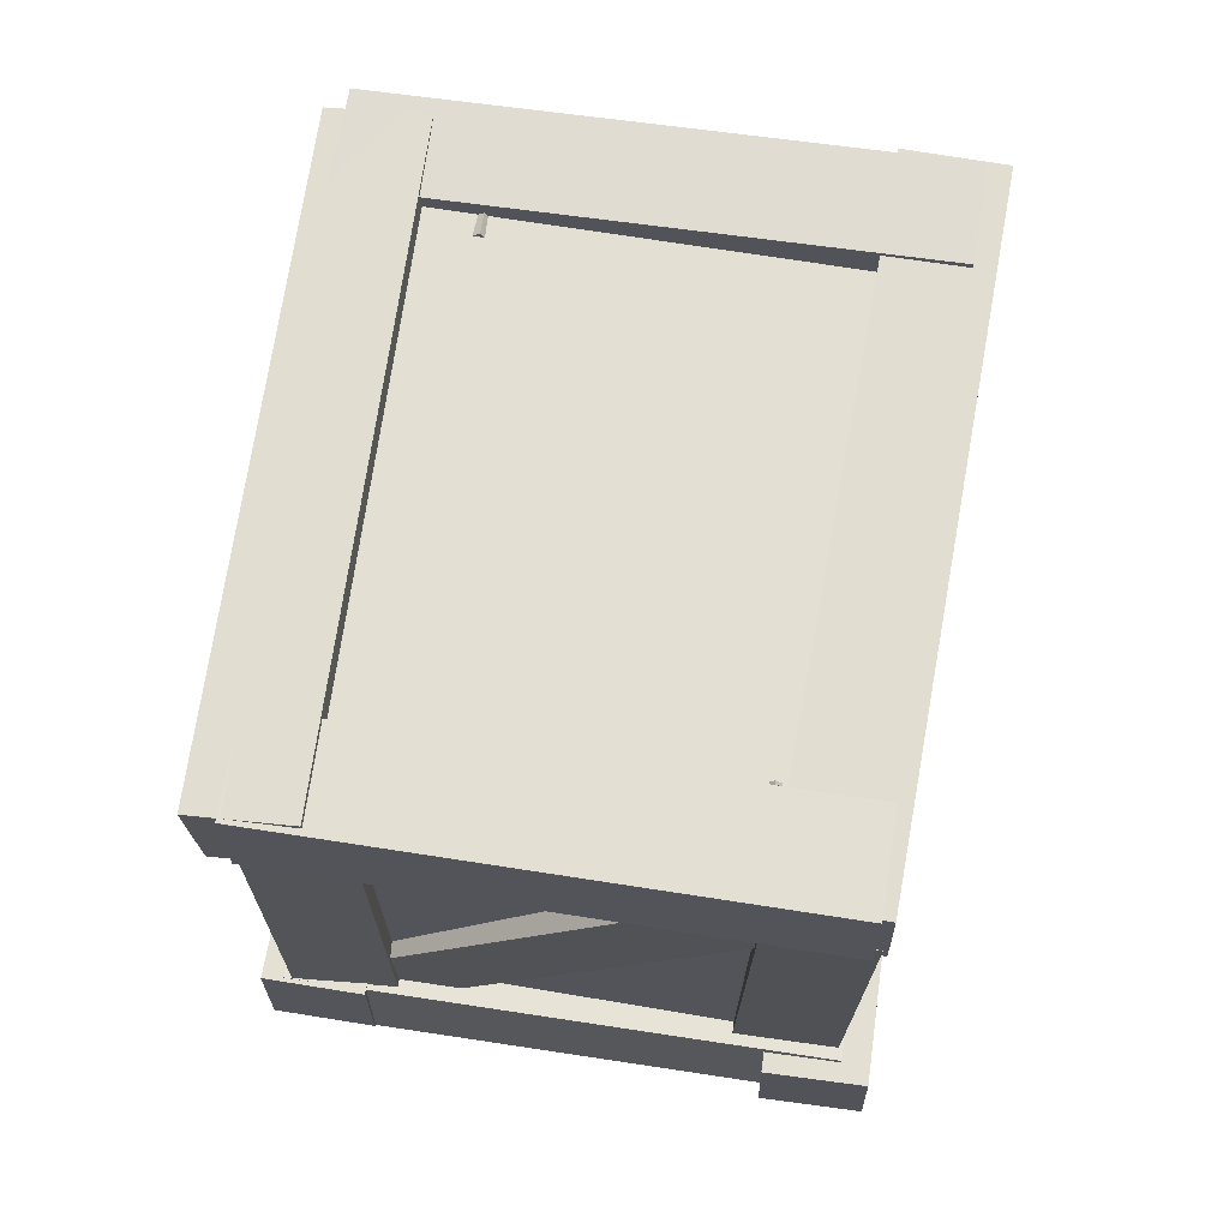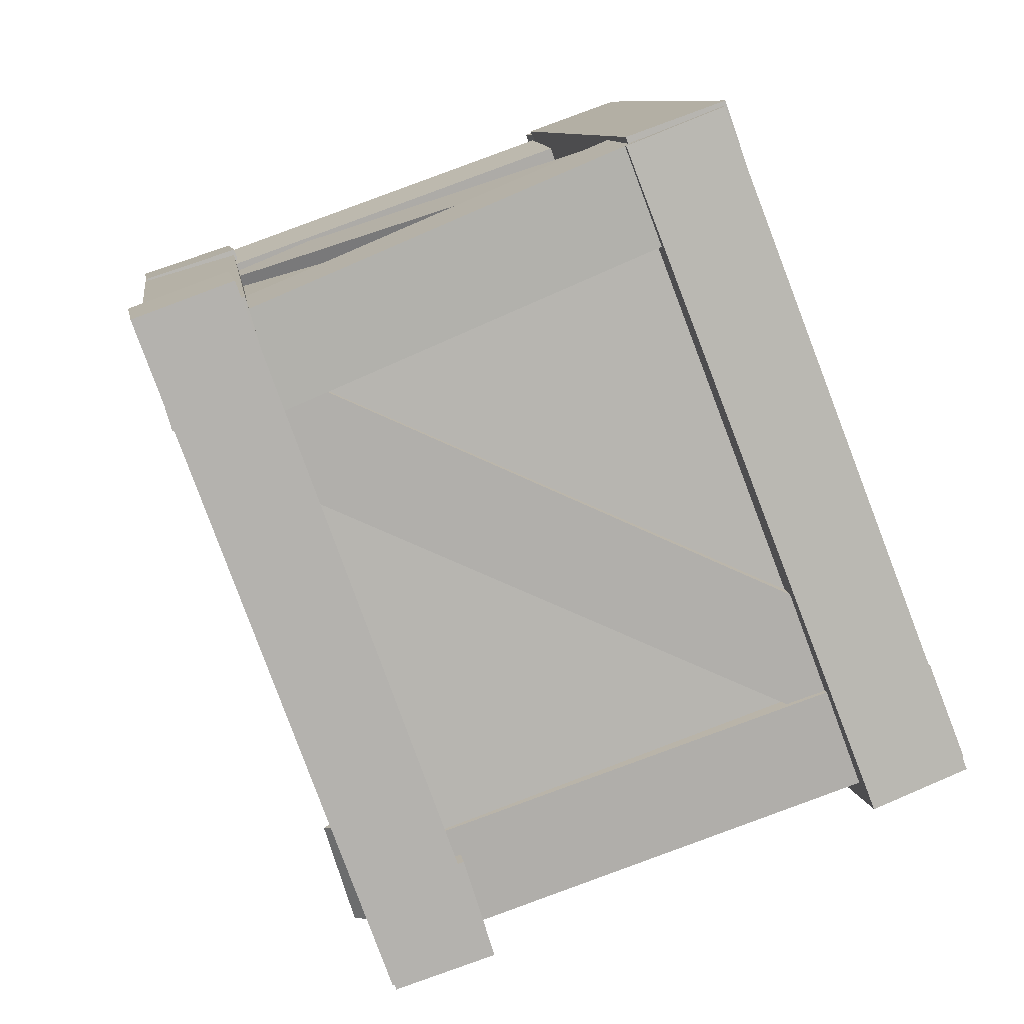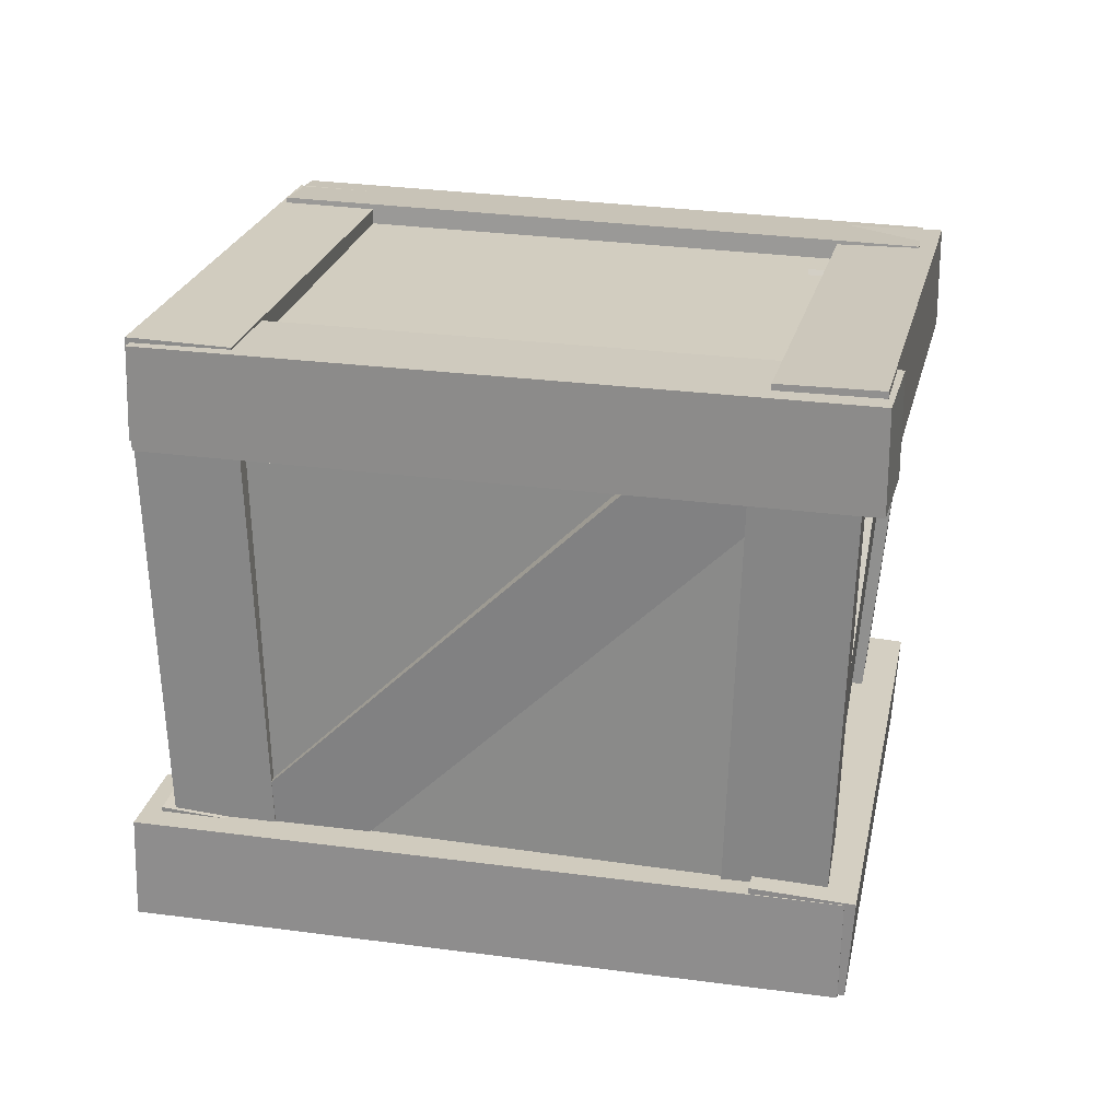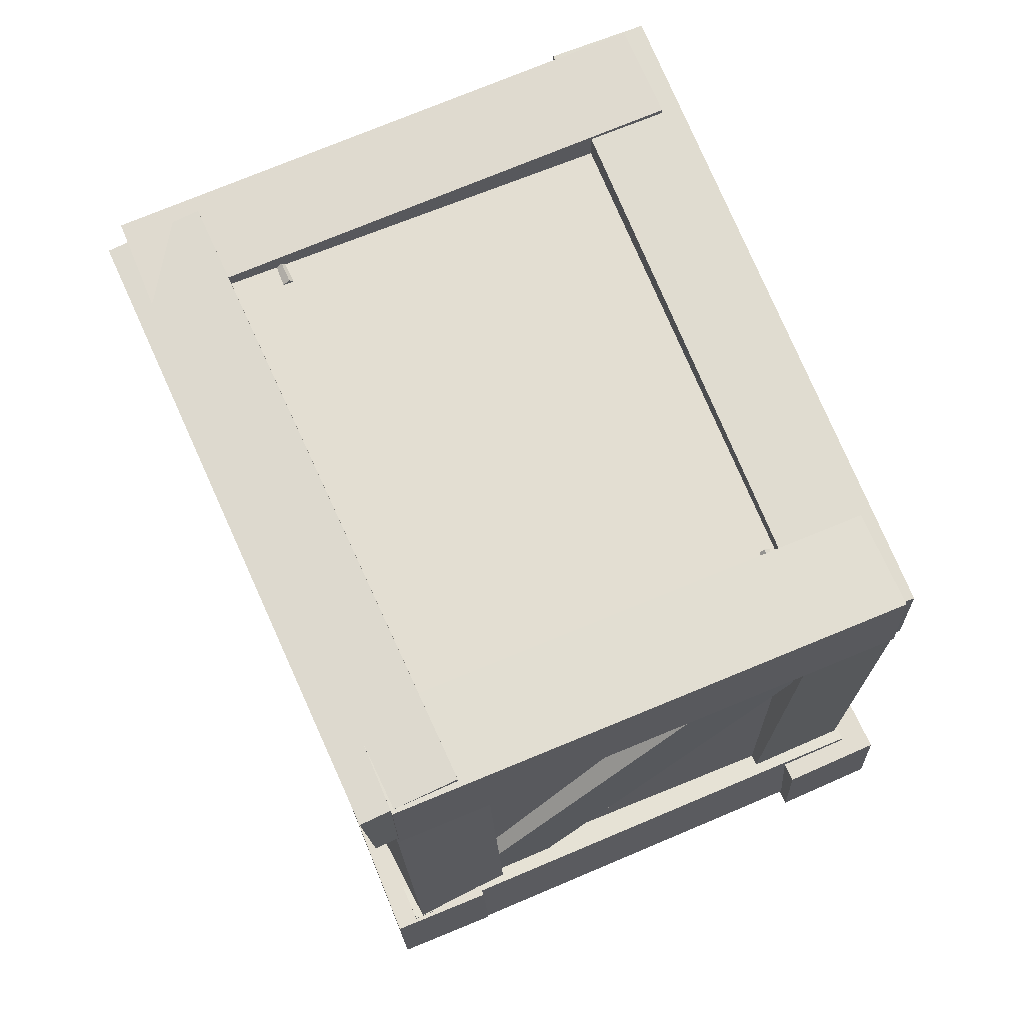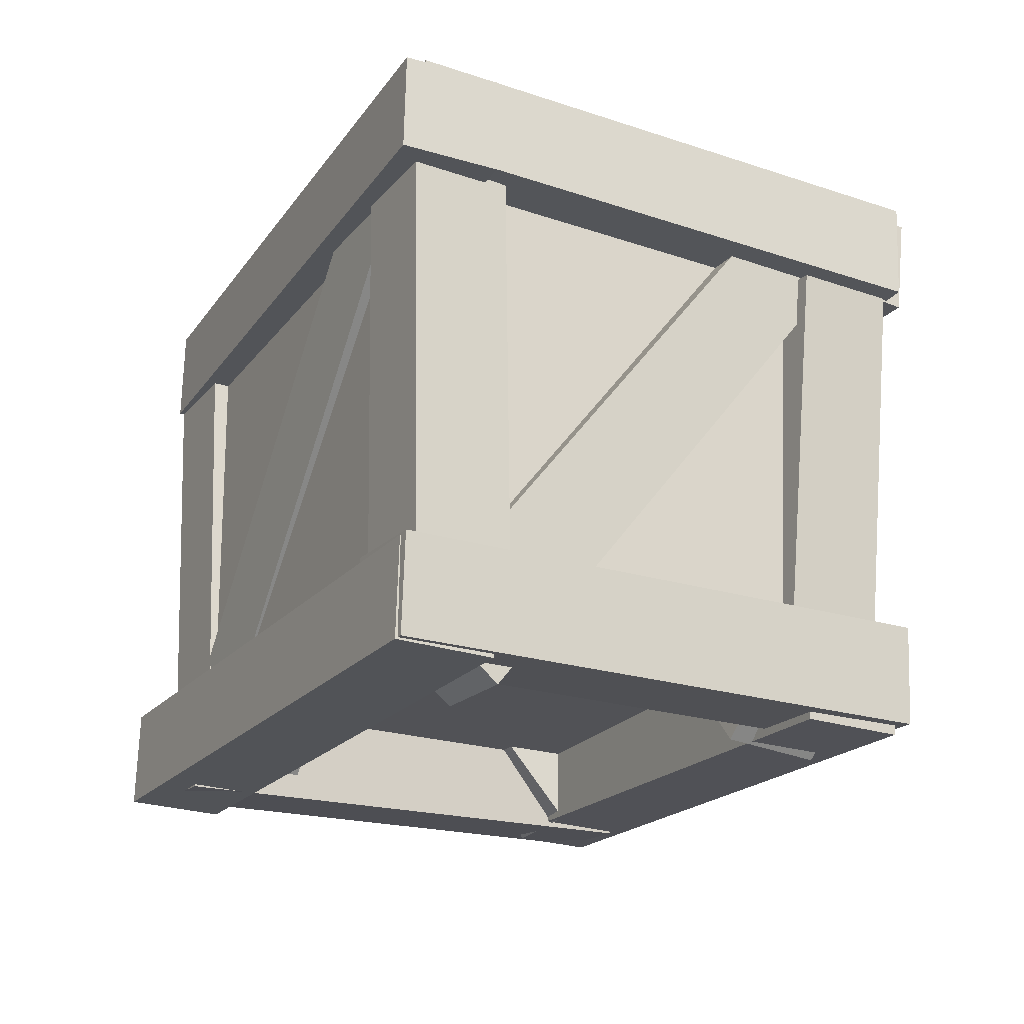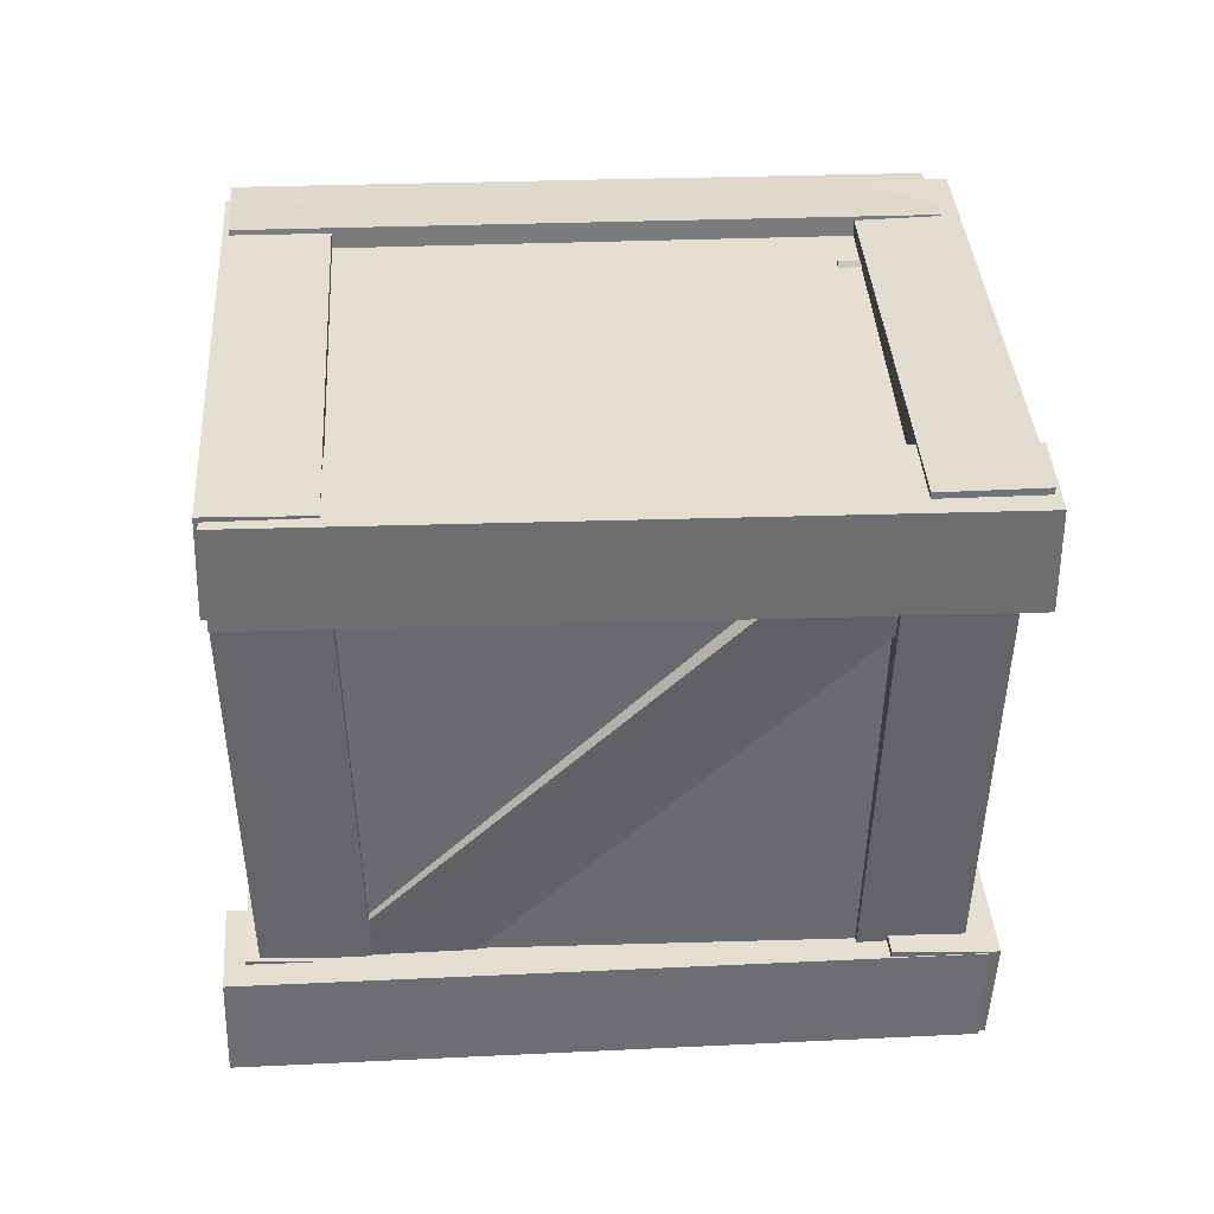
<metadata>
{"format":"obj","ext":"obj","renderer":"f3d","projection":"perspective","resolution":1024,"background":"white","views":[{"elev":68.0,"azim":-58.5,"up":"+Y"},{"elev":78.9,"azim":67.5,"up":"+Z"},{"elev":24.4,"azim":34.4,"up":"+Y"},{"elev":68.5,"azim":-90.3,"up":"+Y"},{"elev":-22.2,"azim":85.3,"up":"+Y"},{"elev":37.2,"azim":18.9,"up":"+Y"}]}
</metadata>
<code>
v 0.06894 -0.08247 -0.1357
v 0.1452 -0.08157 0.05131
v 0.1489 0.1079 0.04889
v 0.07261 0.107 -0.1382
v -0.1521 -0.07704 -0.04559
v -0.1485 0.1124 -0.048
v -0.07217 0.1133 0.139
v -0.07584 -0.07614 0.1415
v 0.07627 0.07086 -0.1626
v 0.09251 0.07466 -0.1263
v 0.09186 0.1145 -0.1301
v 0.07562 0.1107 -0.1665
v -0.1668 0.07737 -0.05473
v -0.1674 0.1172 -0.0586
v -0.1512 0.121 -0.02224
v -0.1505 0.08117 -0.01837
v 0.1717 0.08348 0.04838
v 0.1346 0.08313 0.06338
v 0.1335 0.1231 0.06171
v 0.1706 0.1234 0.0467
v 0.08739 0.07252 -0.1601
v 0.08633 0.1125 -0.1618
v 0.04925 0.1121 -0.1468
v 0.05032 0.07216 -0.1451
v -0.08012 0.0801 0.153
v -0.09438 0.07923 0.1156
v -0.09482 0.1192 0.1148
v -0.08056 0.1201 0.1522
v 0.1763 0.081 0.05508
v 0.1759 0.121 0.05431
v 0.1616 0.1201 0.01694
v 0.162 0.08013 0.01771
v -0.1645 0.07853 -0.04554
v -0.1275 0.07753 -0.06071
v -0.1268 0.1175 -0.06169
v -0.1638 0.1185 -0.04652
v -0.08428 0.08193 0.1498
v -0.0836 0.1219 0.1489
v -0.0466 0.1209 0.1337
v -0.04729 0.08093 0.1347
v -0.08455 -0.1121 0.1639
v -0.1005 -0.1129 0.1272
v -0.1002 -0.07296 0.1261
v -0.08417 -0.07212 0.1628
v 0.167 -0.1175 0.05425
v 0.1674 -0.07754 0.05316
v 0.1514 -0.07839 0.0165
v 0.151 -0.1184 0.0176
v 0.169 -0.1169 0.05225
v 0.1323 -0.1143 0.06804
v 0.1346 -0.07442 0.06692
v 0.1712 -0.07696 0.05113
v 0.07986 -0.1175 -0.1545
v 0.08215 -0.07763 -0.1556
v 0.04548 -0.07509 -0.1399
v 0.0432 -0.115 -0.1387
v 0.07643 -0.1211 -0.1488
v 0.09134 -0.12 -0.1117
v 0.09282 -0.08002 -0.1135
v 0.07792 -0.08115 -0.1506
v -0.1702 -0.1074 -0.05008
v -0.1687 -0.06751 -0.0519
v -0.1538 -0.06638 -0.0148
v -0.1553 -0.1063 -0.01298
v -0.1677 -0.1066 -0.04394
v -0.1311 -0.1101 -0.05963
v -0.1275 -0.07031 -0.06032
v -0.1642 -0.06677 -0.04464
v -0.08492 -0.1106 0.1503
v -0.08136 -0.07078 0.1496
v -0.04474 -0.07432 0.134
v -0.04829 -0.1142 0.1347
v 0.07044 -0.09943 -0.1426
v 0.08672 -0.09807 -0.106
v 0.09908 0.07266 -0.1179
v 0.0828 0.0713 -0.1544
v 0.03401 -0.09567 -0.1265
v 0.04637 0.07505 -0.1383
v 0.06265 0.07641 -0.1018
v 0.05029 -0.09432 -0.08994
v 0.1399 -0.08596 0.01046
v 0.1566 -0.08734 0.0468
v 0.1646 0.08403 0.0496
v 0.148 0.08541 0.01326
v 0.1036 -0.08453 0.02716
v 0.1117 0.08685 0.02996
v 0.1283 0.08547 0.0663
v 0.1203 -0.0859 0.0635
v -0.05669 -0.08315 0.09304
v -0.04055 -0.08398 0.1296
v -0.04437 0.08747 0.1352
v -0.06051 0.0883 0.09863
v -0.09328 -0.08449 0.1092
v -0.0971 0.08696 0.1147
v -0.08095 0.08613 0.1513
v -0.07713 -0.08532 0.1457
v -0.163 -0.09339 -0.0407
v -0.1273 -0.09454 -0.05885
v -0.1253 0.07689 -0.06573
v -0.1609 0.07805 -0.04758
v -0.1448 -0.09218 -0.005093
v -0.1427 0.07926 -0.01197
v -0.1071 0.0781 -0.03012
v -0.1092 -0.09333 -0.02324
v 0.03835 -0.1212 -0.1226
v 0.05461 -0.1179 -0.08615
v 0.08083 -0.09123 -0.1003
v 0.06458 -0.09455 -0.1367
v -0.1276 0.07181 -0.06606
v -0.1014 0.0985 -0.08021
v -0.08517 0.1018 -0.04381
v -0.1114 0.07513 -0.02966
v 0.1355 -0.1234 0.0148
v 0.09879 -0.1208 0.03053
v 0.1127 -0.09651 0.05908
v 0.1494 -0.09904 0.04335
v 0.08489 0.08305 -0.1364
v 0.09881 0.1074 -0.1078
v 0.06212 0.1099 -0.09208
v 0.0482 0.08558 -0.1206
v -0.03913 -0.1082 0.1264
v -0.05535 -0.106 0.08993
v -0.08031 -0.07747 0.1027
v -0.06409 -0.07966 0.1392
v 0.1351 0.07416 0.05994
v 0.1101 0.1027 0.07274
v 0.0939 0.1049 0.03624
v 0.1189 0.07635 0.02344
v -0.1456 -0.1097 -0.01865
v -0.1088 -0.1088 -0.03443
v -0.1213 -0.08271 -0.06201
v -0.1581 -0.08361 -0.04624
v -0.08241 0.08759 0.1397
v -0.09489 0.1137 0.1121
v -0.05814 0.1146 0.09637
v -0.04566 0.08848 0.124
o group769379167
g mesh769379167
f 4 3 2 1
f 8 7 6 5
f 6 7 3 4
f 5 6 4 1
f 3 7 8 2
f 2 8 5 1
o group27205149
g mesh27205149
f 12 11 10 9
f 14 15 11 12
f 13 14 12 9
f 16 15 14 13
f 10 16 13 9
f 11 15 16 10
o group764046395
g mesh764046395
f 20 19 18 17
f 24 23 22 21
f 22 23 19 20
f 21 22 20 17
f 18 24 21 17
f 19 23 24 18
o group614302989
g mesh614302989
f 28 27 26 25
f 32 31 30 29
f 30 31 27 28
f 29 30 28 25
f 26 32 29 25
f 27 31 32 26
o group1640372572
g mesh1640372572
f 36 35 34 33
f 40 39 38 37
f 34 40 37 33
f 35 39 40 34
f 38 39 35 36
f 37 38 36 33
o group1619923870
g mesh1619923870
f 44 43 42 41
f 48 47 46 45
f 45 46 44 41
f 43 47 48 42
f 42 48 45 41
f 46 47 43 44
o group1988359528
g mesh1988359528
f 52 51 50 49
f 56 55 54 53
f 53 54 52 49
f 50 56 53 49
f 54 55 51 52
f 51 55 56 50
o group1069006943
g mesh1069006943
f 60 59 58 57
f 64 63 62 61
f 61 62 60 57
f 58 64 61 57
f 62 63 59 60
f 59 63 64 58
o group115951327
g mesh115951327
f 68 67 66 65
f 72 71 70 69
f 69 70 68 65
f 66 72 69 65
f 70 71 67 68
f 67 71 72 66
o group1256157347
g mesh1256157347
f 76 75 74 73
f 77 78 76 73
f 80 79 78 77
f 75 79 80 74
f 74 80 77 73
f 78 79 75 76
o group233117303
g mesh233117303
f 84 83 82 81
f 83 87 88 82
f 88 87 86 85
f 85 86 84 81
f 82 88 85 81
f 86 87 83 84
o group2024746474
g mesh2024746474
f 92 91 90 89
f 93 94 92 89
f 96 95 94 93
f 91 95 96 90
f 90 96 93 89
f 94 95 91 92
o group1479183457
g mesh1479183457
f 100 99 98 97
f 98 104 101 97
f 101 102 100 97
f 104 103 102 101
f 99 103 104 98
f 102 103 99 100
o group789545055
g mesh789545055
f 108 107 106 105
f 112 111 110 109
f 106 112 109 105
f 110 111 107 108
f 109 110 108 105
f 107 111 112 106
o group447423448
g mesh447423448
f 116 115 114 113
f 120 119 118 117
f 114 120 117 113
f 118 119 115 116
f 117 118 116 113
f 115 119 120 114
o group981290163
g mesh981290163
f 124 123 122 121
f 128 127 126 125
f 122 128 125 121
f 126 127 123 124
f 125 126 124 121
f 123 127 128 122
o group39964771
g mesh39964771
f 132 131 130 129
f 136 135 134 133
f 130 136 133 129
f 134 135 131 132
f 133 134 132 129
f 131 135 136 130

</code>
